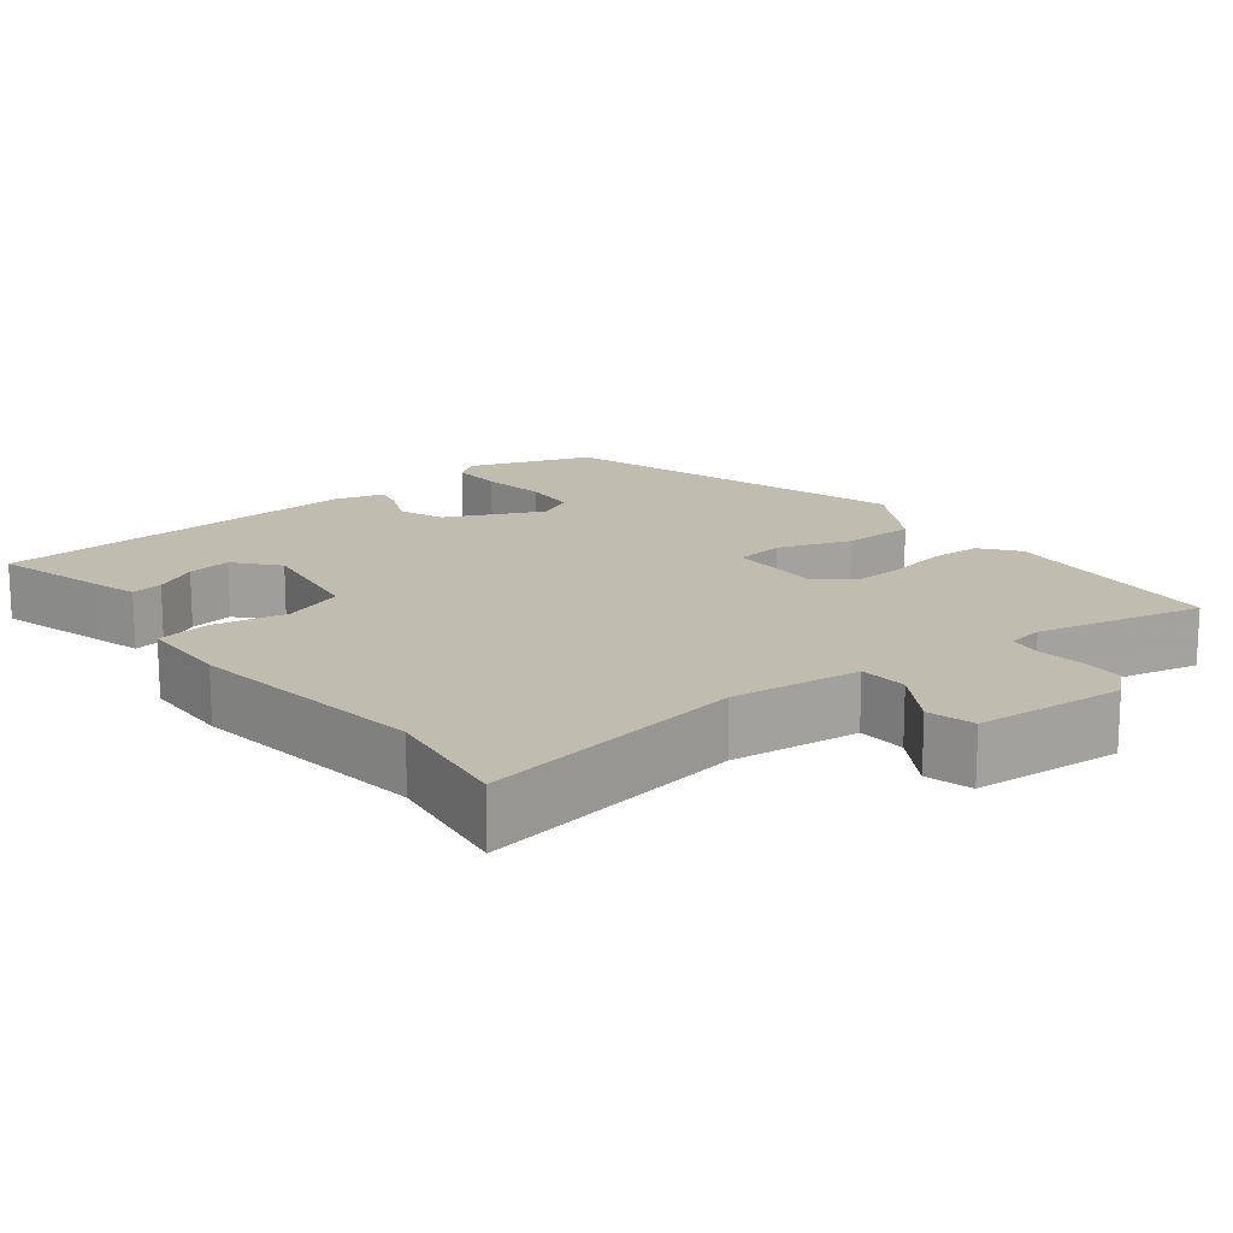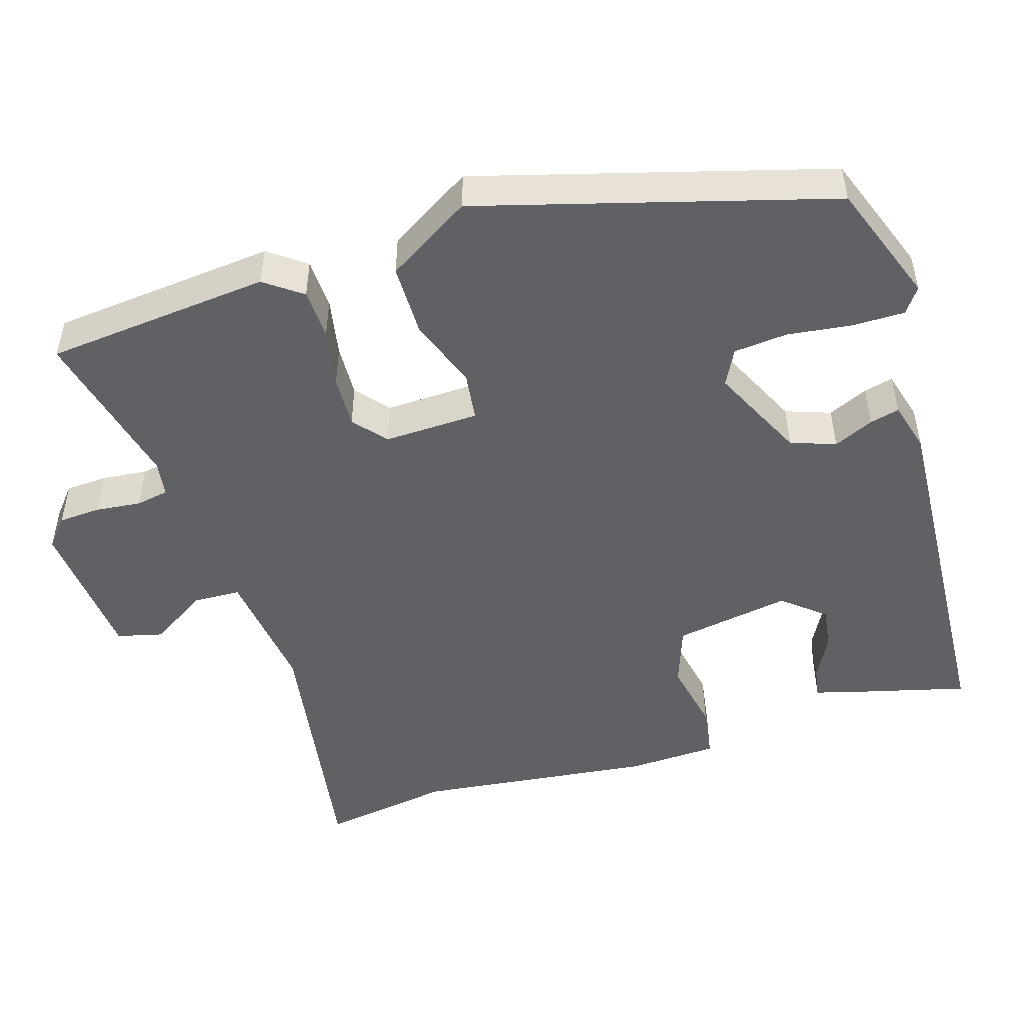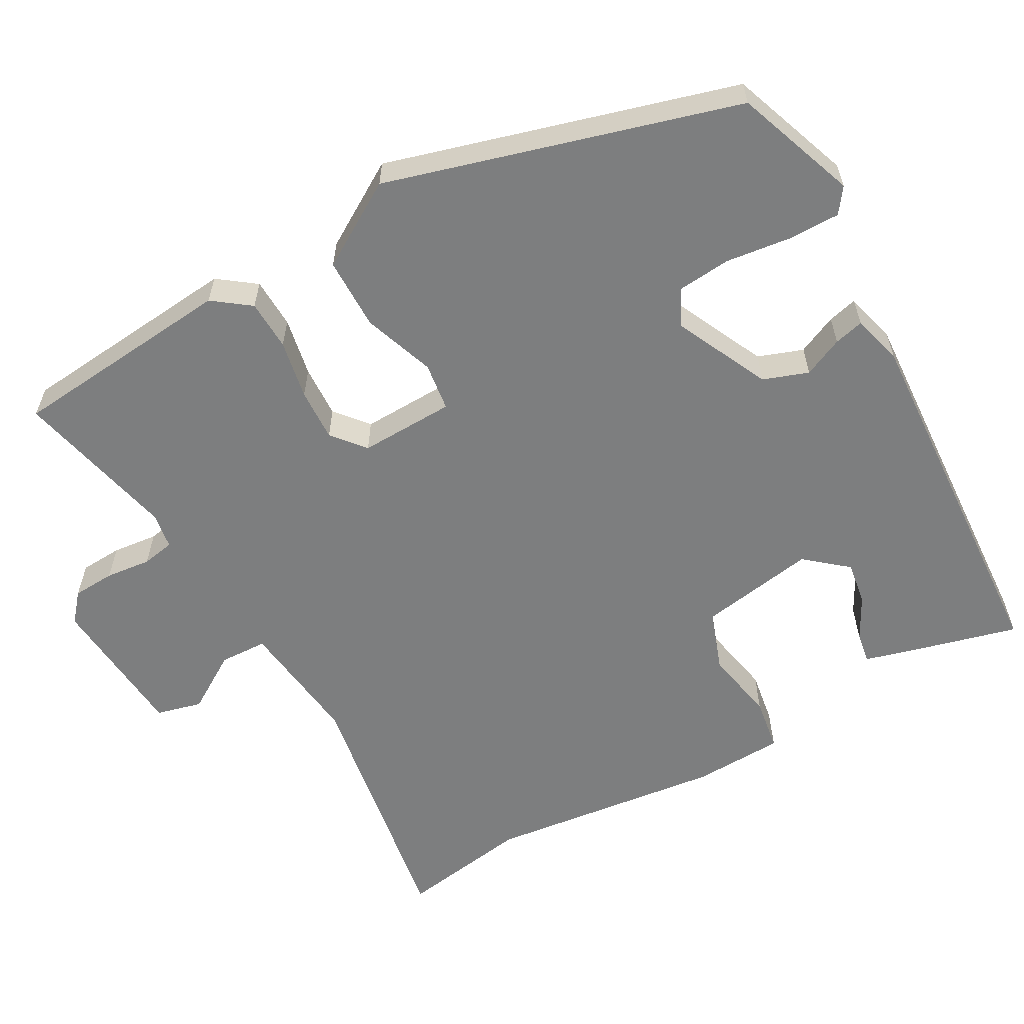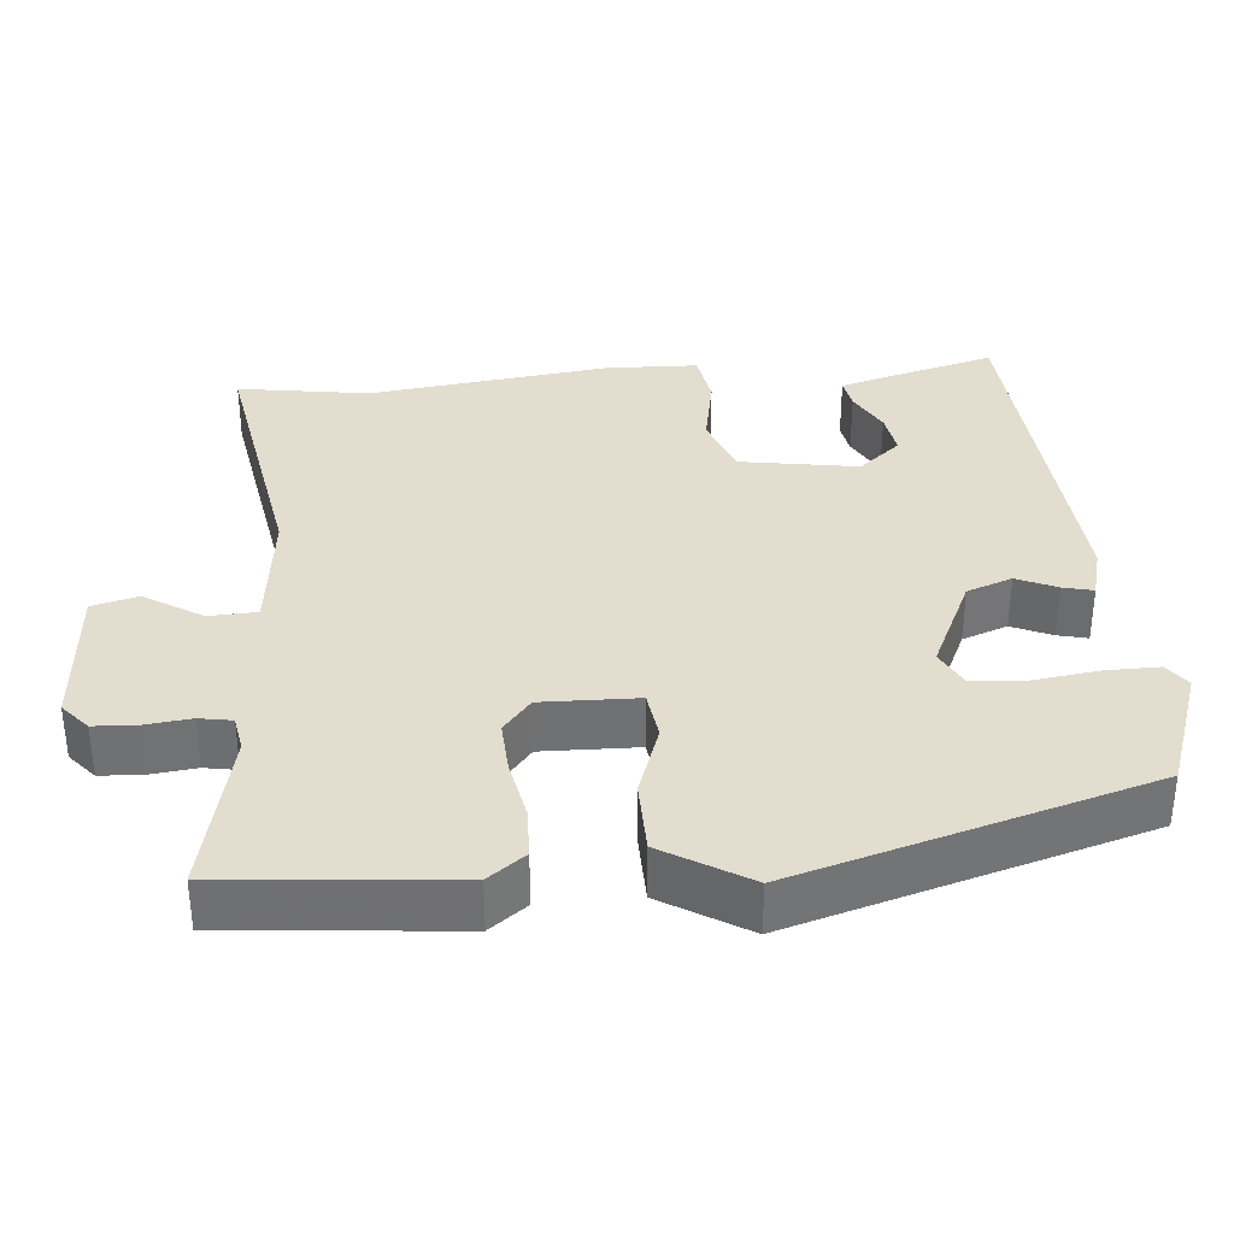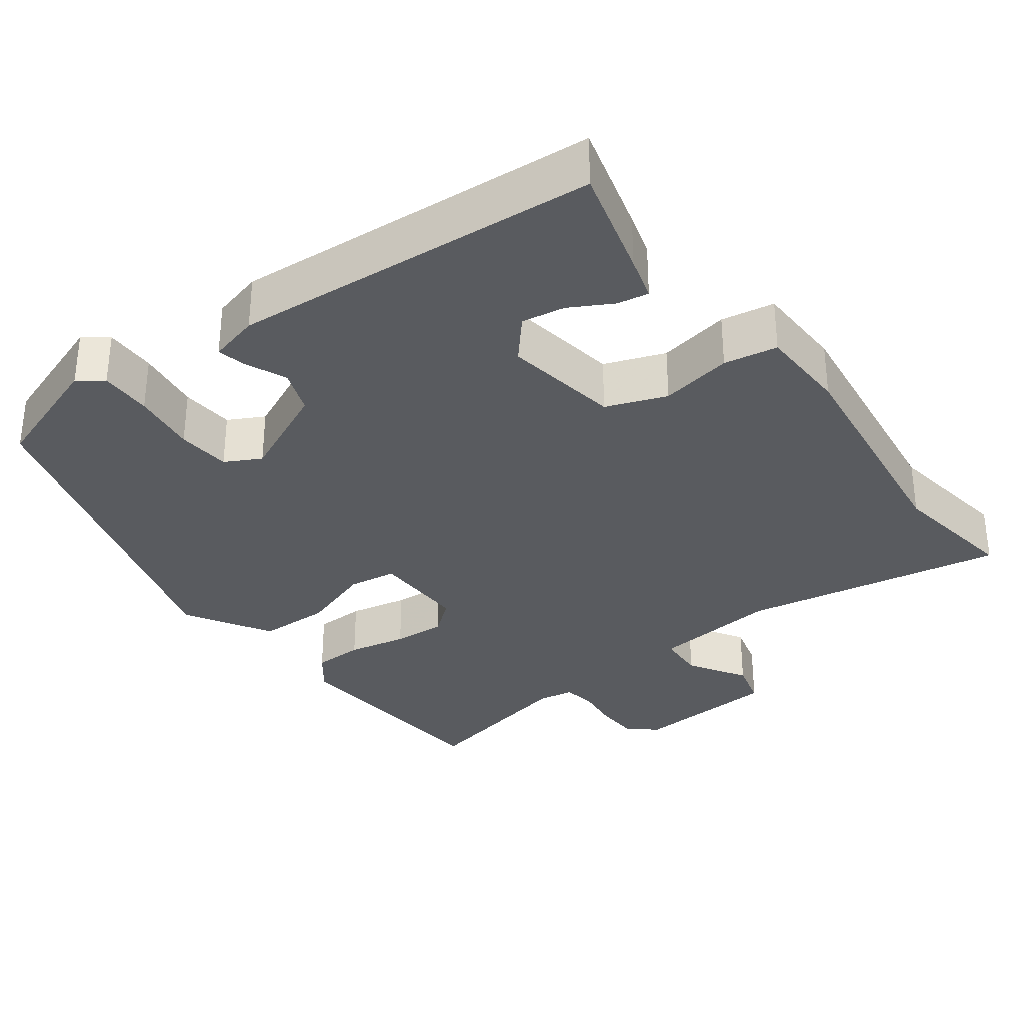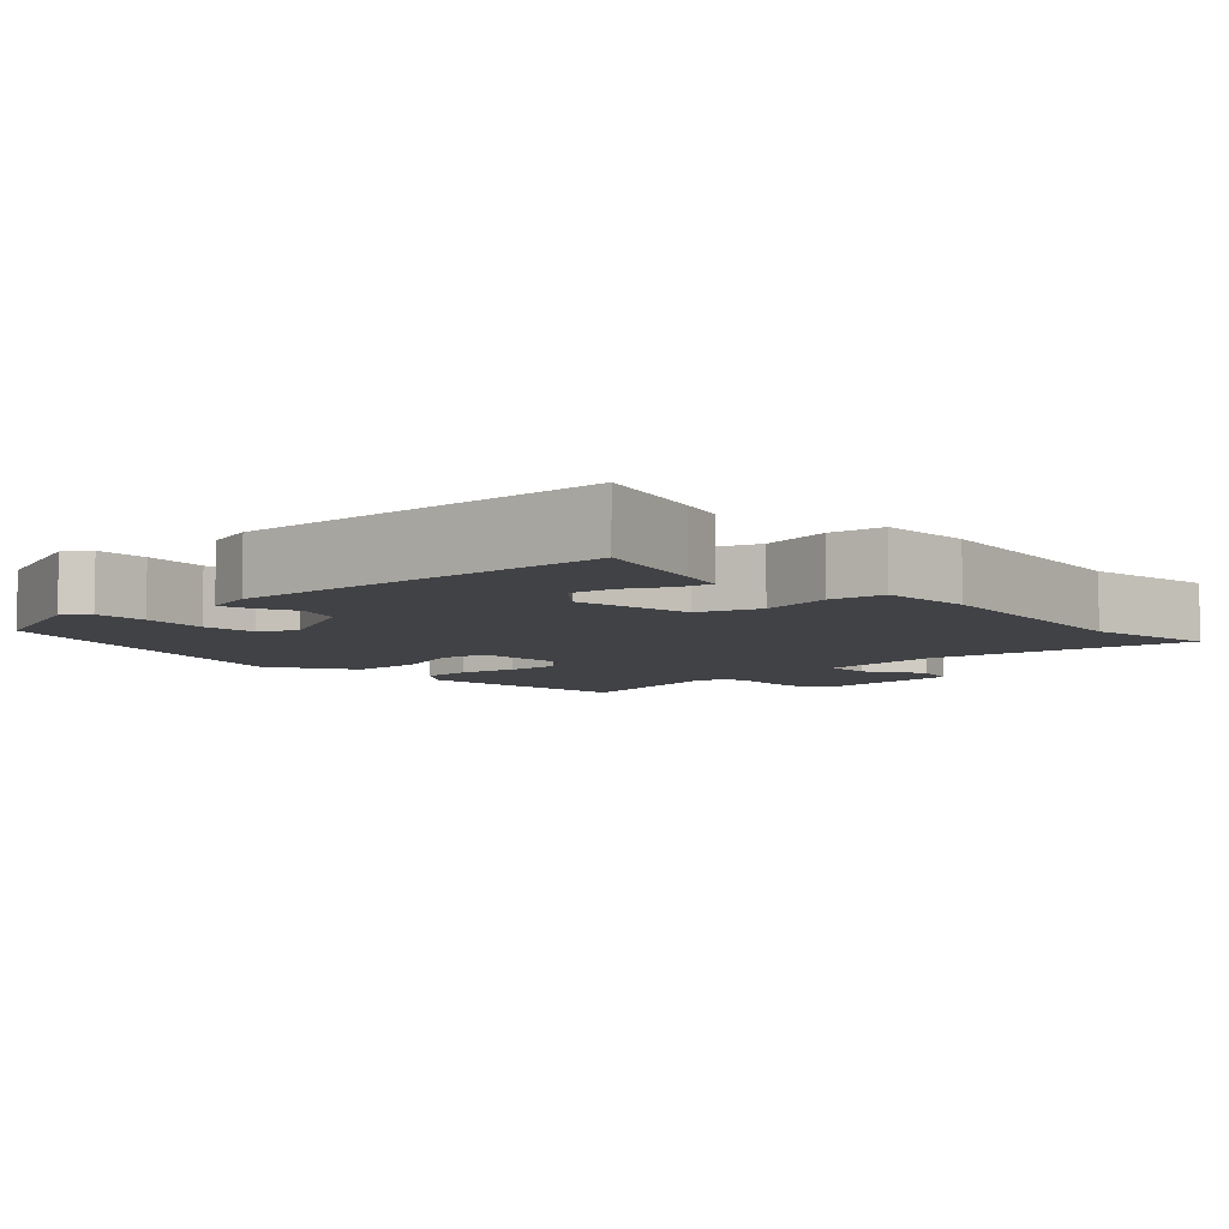
<metadata>
{"format":"obj","ext":"obj","renderer":"f3d","projection":"perspective","resolution":1024,"background":"white","views":[{"elev":16.3,"azim":-37.4,"up":"+Y"},{"elev":-49.0,"azim":108.6,"up":"+Y"},{"elev":-59.3,"azim":120.4,"up":"+Y"},{"elev":35.0,"azim":85.9,"up":"+Y"},{"elev":-32.7,"azim":-142.7,"up":"+Y"},{"elev":-6.6,"azim":-135.7,"up":"+Y"}]}
</metadata>
<code>
v -0.521 0.07 -0.449
v -0.478 0.07 -0.299
v -0.46 0.07 -0.24
v -0.418 0.07 -0.248
v -0.361 0.07 -0.28
v -0.303 0.07 -0.29
v -0.255 0.07 -0.235
v -0.278 0.07 -0.078
v -0.359 0.07 -0.047
v -0.456 0.07 -0.064
v -0.528 0.07 -0.051
v -0.53 0.07 0.071
v -0.485 0.07 0.39
v -0.509 0.07 0.566
v -0.155 0.07 0.5
v 0.016 0.07 0.517
v 0.02 0.07 0.581
v -0.027 0.07 0.659
v -0.01 0.07 0.72
v 0.188 0.07 0.732
v 0.225 0.07 0.699
v 0.227 0.07 0.642
v 0.219 0.07 0.581
v 0.226 0.07 0.537
v 0.274 0.07 0.528
v 0.495 0.07 0.574
v 0.517 0.07 0.27
v 0.479 0.07 0.221
v 0.411 0.07 0.22
v 0.332 0.07 0.237
v 0.261 0.07 0.242
v 0.216 0.07 0.206
v 0.217 0.07 0.078
v 0.282 0.07 0.068
v 0.379 0.07 0.1
v 0.476 0.07 0.097
v 0.543 0.07 -0.018
v 0.398 0.07 -0.485
v 0.233 0.07 -0.541
v 0.2 0.07 -0.516
v 0.202 0.07 -0.446
v 0.215 0.07 -0.359
v 0.21 0.07 -0.287
v 0.162 0.07 -0.261
v 0.033 0.07 -0.319
v 0.01 0.07 -0.379
v 0.033 0.07 -0.433
v 0.042 0.07 -0.473
v -0.026 0.07 -0.49
v -0.521 0 -0.449
v -0.478 0 -0.299
v -0.46 0 -0.24
v -0.418 0 -0.248
v -0.361 0 -0.28
v -0.303 0 -0.29
v -0.255 0 -0.235
v -0.278 0 -0.078
v -0.359 0 -0.047
v -0.456 0 -0.064
v -0.528 0 -0.051
v -0.53 0 0.071
v -0.485 0 0.39
v -0.509 0 0.566
v -0.155 0 0.5
v 0.016 0 0.517
v 0.02 0 0.581
v -0.027 0 0.659
v -0.01 0 0.72
v 0.188 0 0.732
v 0.225 0 0.699
v 0.227 0 0.642
v 0.219 0 0.581
v 0.226 0 0.537
v 0.274 0 0.528
v 0.495 0 0.574
v 0.517 0 0.27
v 0.479 0 0.221
v 0.411 0 0.22
v 0.332 0 0.237
v 0.261 0 0.242
v 0.216 0 0.206
v 0.217 0 0.078
v 0.282 0 0.068
v 0.379 0 0.1
v 0.476 0 0.097
v 0.543 0 -0.018
v 0.398 0 -0.485
v 0.233 0 -0.541
v 0.2 0 -0.516
v 0.202 0 -0.446
v 0.215 0 -0.359
v 0.21 0 -0.287
v 0.162 0 -0.261
v 0.033 0 -0.319
v 0.01 0 -0.379
v 0.033 0 -0.433
v 0.042 0 -0.473
v -0.026 0 -0.49
f 46 47 48 49
f 46 49 1 2
f 45 46 2
f 39 40 41 42
f 39 42 43
f 38 39 43
f 37 38 43
f 34 35 36 37
f 33 34 37 43
f 32 33 43 44
f 27 28 29 30
f 25 26 27 30
f 24 25 30 31
f 23 24 31 32
f 21 22 23
f 20 21 23
f 17 18 19 20
f 16 17 20 23
f 13 14 15
f 13 15 16
f 12 13 16
f 9 10 11 12
f 8 9 12 16
f 7 8 16 23
f 2 3 4 5
f 2 5 6
f 45 2 6
f 44 45 6 7
f 7 23 32 44
f 98 97 96 95
f 51 50 98 95
f 51 95 94
f 91 90 89 88
f 92 91 88
f 92 88 87
f 92 87 86
f 86 85 84 83
f 92 86 83 82
f 93 92 82 81
f 79 78 77 76
f 79 76 75 74
f 80 79 74 73
f 81 80 73 72
f 72 71 70
f 72 70 69
f 69 68 67 66
f 72 69 66 65
f 64 63 62
f 65 64 62
f 65 62 61
f 61 60 59 58
f 65 61 58 57
f 72 65 57 56
f 54 53 52 51
f 55 54 51
f 55 51 94
f 56 55 94 93
f 93 81 72 56
f 1 50 51 2
f 2 51 52 3
f 3 52 53 4
f 4 53 54 5
f 5 54 55 6
f 6 55 56 7
f 7 56 57 8
f 8 57 58 9
f 9 58 59 10
f 10 59 60 11
f 11 60 61 12
f 12 61 62 13
f 13 62 63 14
f 14 63 64 15
f 15 64 65 16
f 16 65 66 17
f 17 66 67 18
f 18 67 68 19
f 19 68 69 20
f 20 69 70 21
f 21 70 71 22
f 22 71 72 23
f 23 72 73 24
f 24 73 74 25
f 25 74 75 26
f 26 75 76 27
f 27 76 77 28
f 28 77 78 29
f 29 78 79 30
f 30 79 80 31
f 31 80 81 32
f 32 81 82 33
f 33 82 83 34
f 34 83 84 35
f 35 84 85 36
f 36 85 86 37
f 37 86 87 38
f 38 87 88 39
f 39 88 89 40
f 40 89 90 41
f 41 90 91 42
f 42 91 92 43
f 43 92 93 44
f 44 93 94 45
f 45 94 95 46
f 46 95 96 47
f 47 96 97 48
f 48 97 98 49
f 49 98 50 1

</code>
